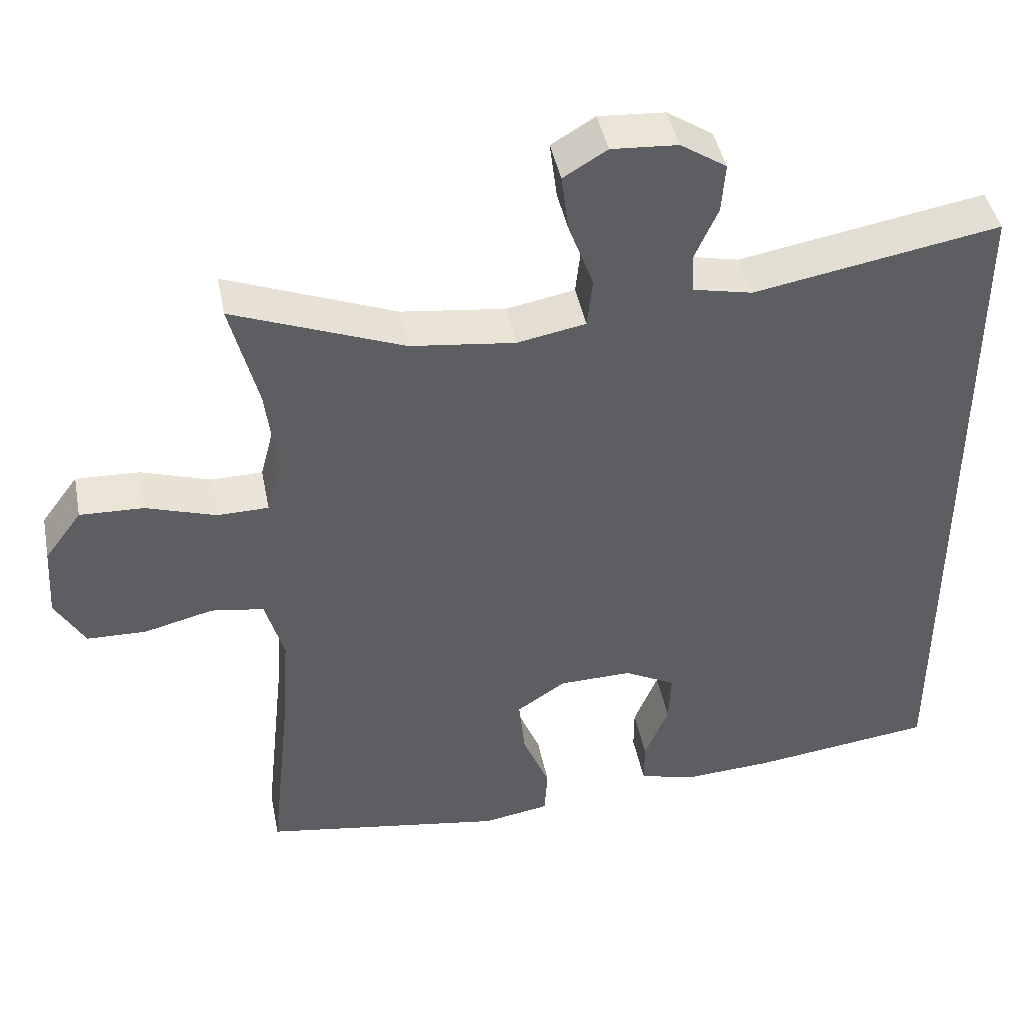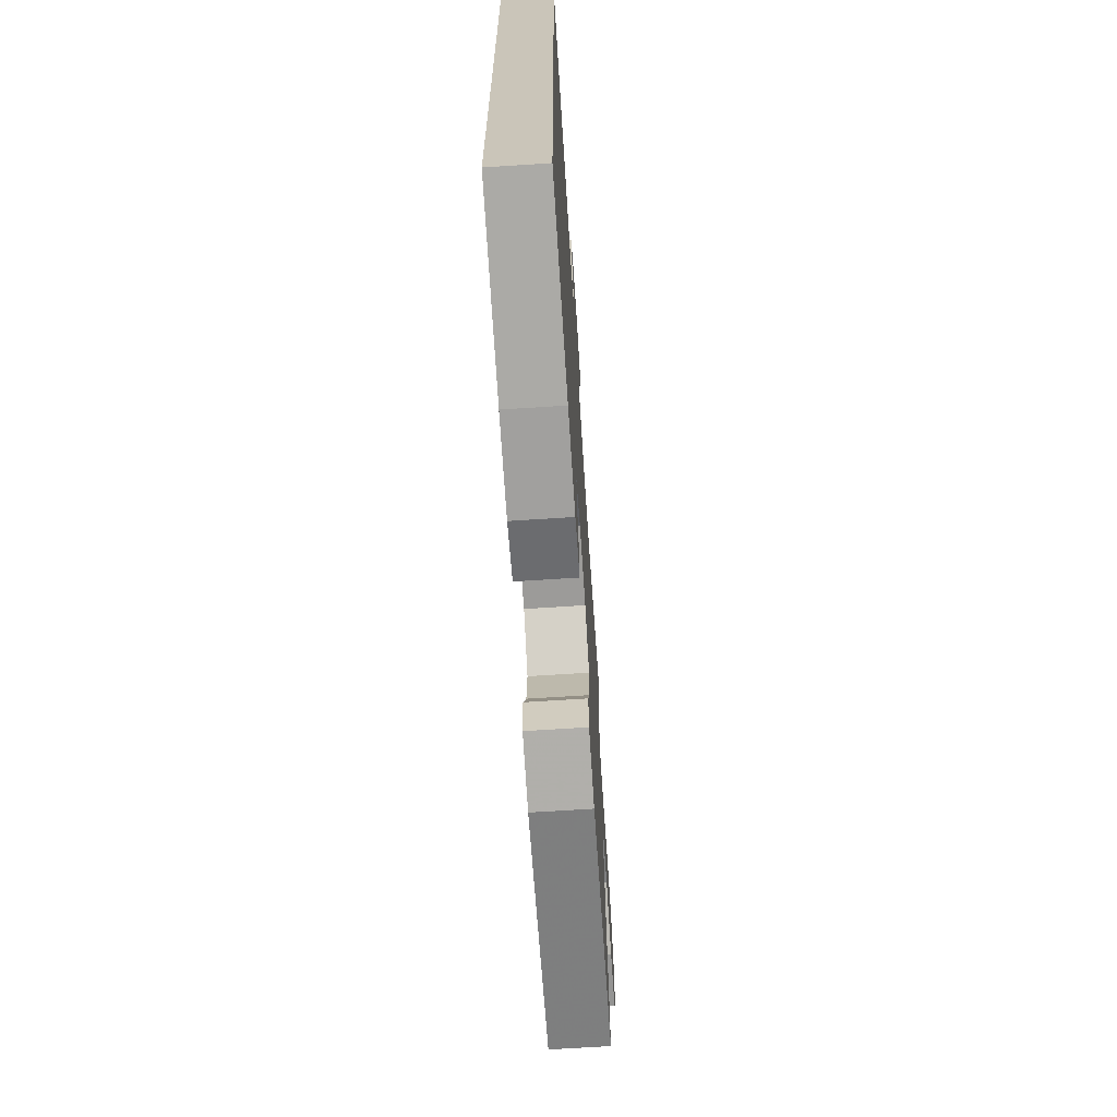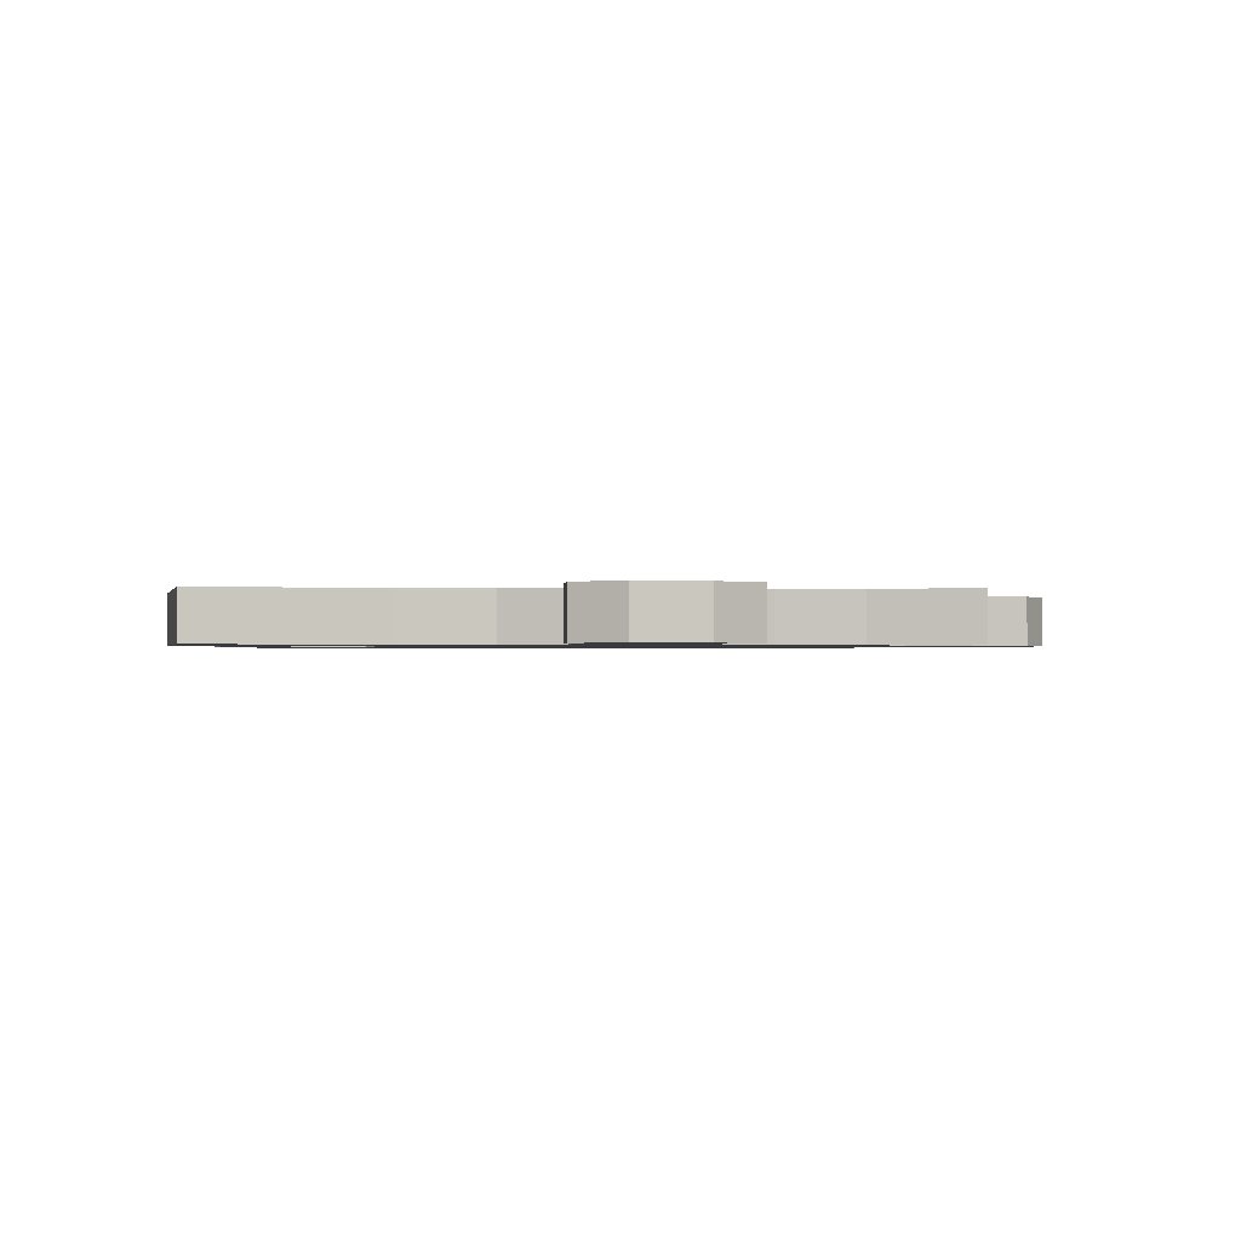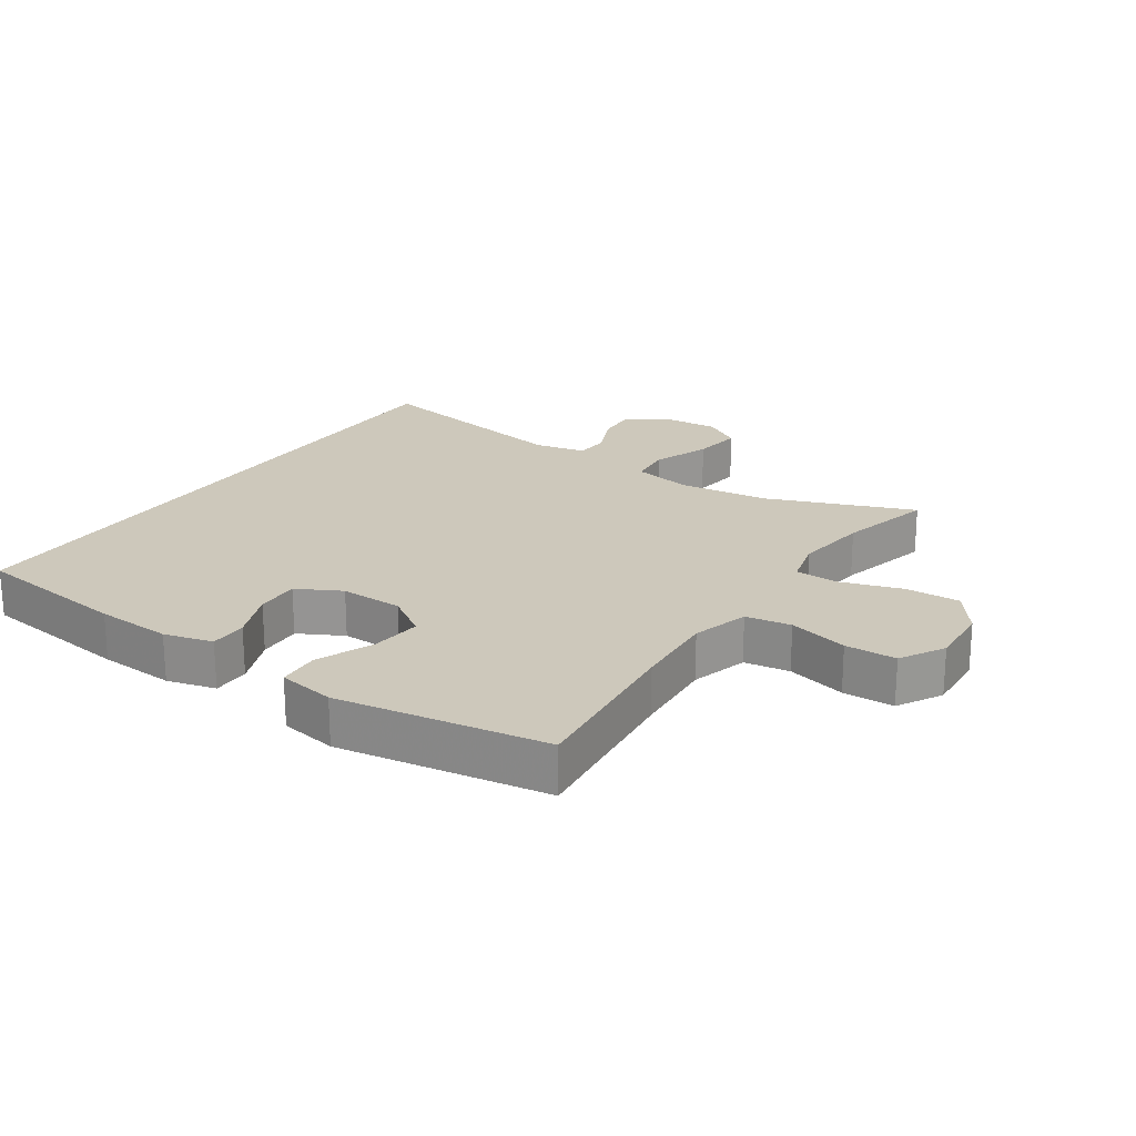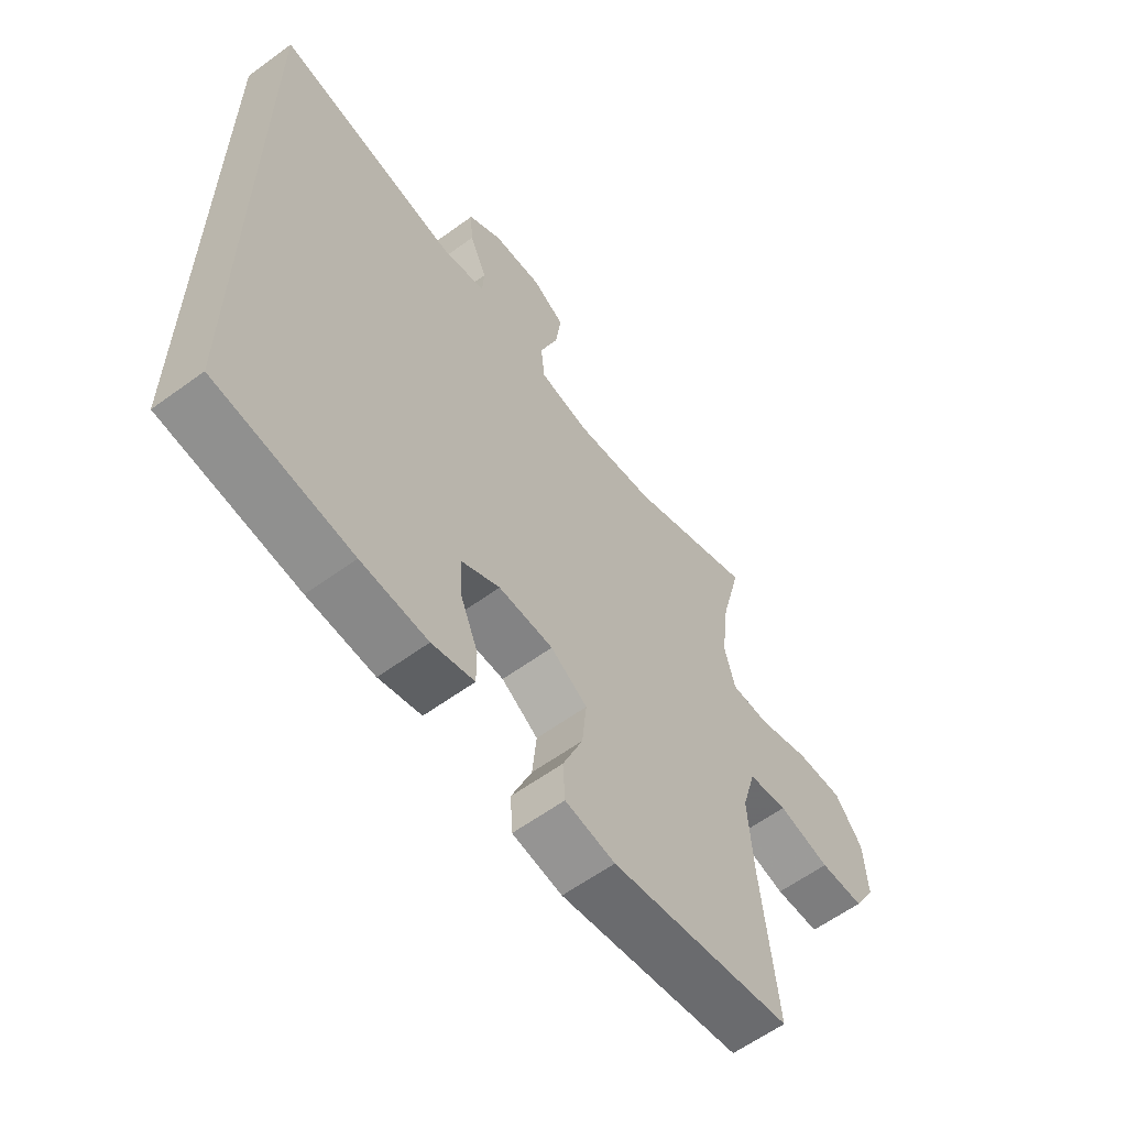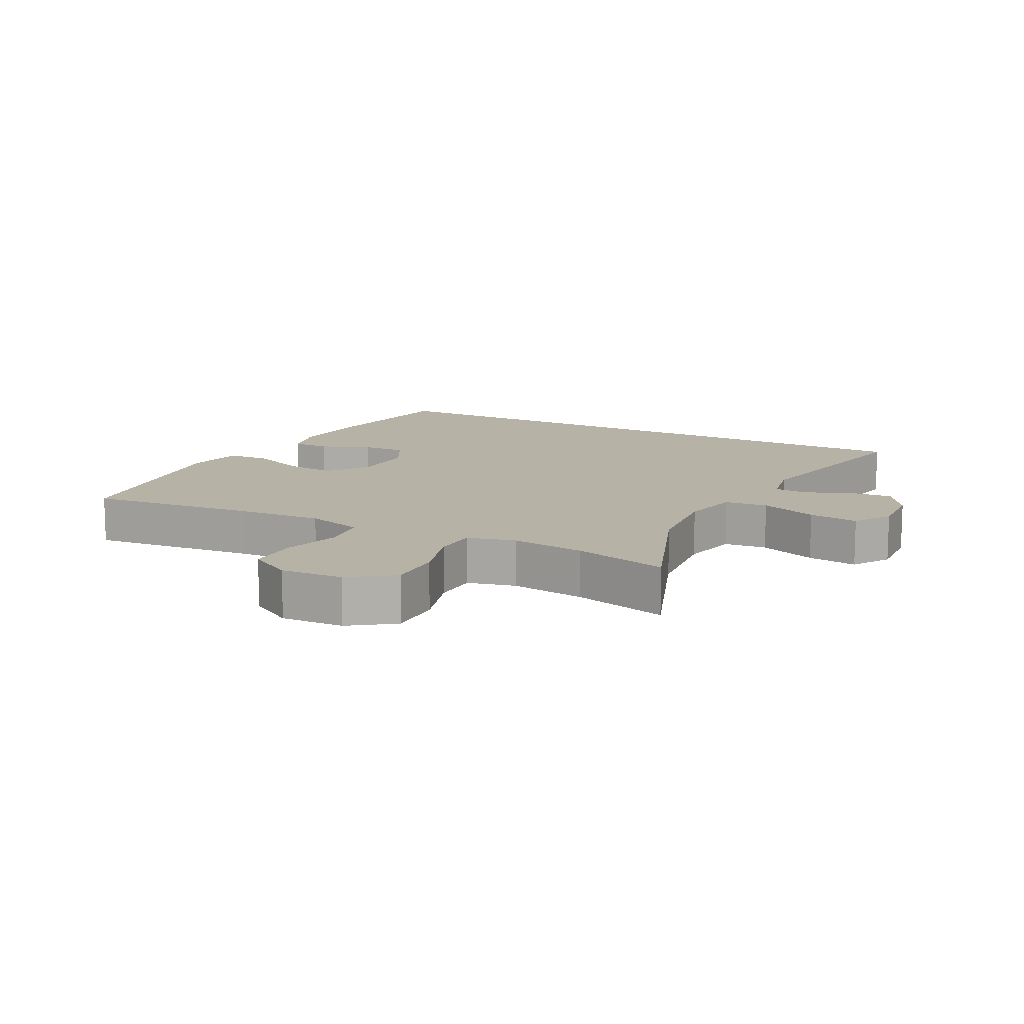
<metadata>
{"format":"obj","ext":"obj","renderer":"f3d","projection":"perspective","resolution":1024,"background":"white","views":[{"elev":43.7,"azim":-11.1,"up":"+Z"},{"elev":-68.5,"azim":93.7,"up":"+Z"},{"elev":-0.9,"azim":-93.4,"up":"+Y"},{"elev":21.8,"azim":-146.0,"up":"+Y"},{"elev":-60.3,"azim":126.8,"up":"+Z"},{"elev":12.3,"azim":-61.8,"up":"+Y"}]}
</metadata>
<code>
v -0.5 0.07 -0.5
v -0.472 0.07 -0.239
v -0.463 0.07 -0.11
v -0.488 0.07 -0.022
v -0.558 0.07 -0.011
v -0.65 0.07 -0.034
v -0.729 0.07 -0.032
v -0.768 0.07 0.036
v -0.762 0.07 0.132
v -0.713 0.07 0.198
v -0.629 0.07 0.195
v -0.536 0.07 0.165
v -0.468 0.07 0.166
v -0.449 0.07 0.239
v -0.463 0.07 0.354
v -0.5 0.07 0.5
v -0.274 0.07 0.412
v -0.135 0.07 0.395
v -0.044 0.07 0.412
v -0.037 0.07 0.478
v -0.07 0.07 0.567
v -0.08 0.07 0.644
v -0.022 0.07 0.679
v 0.066 0.07 0.673
v 0.127 0.07 0.633
v 0.122 0.07 0.568
v 0.091 0.07 0.498
v 0.094 0.07 0.446
v 0.173 0.07 0.429
v 0.5 0.07 0.487
v 0.5 0.07 -0.482
v 0.258 0.07 -0.513
v 0.14 0.07 -0.52
v 0.065 0.07 -0.5
v 0.065 0.07 -0.442
v 0.097 0.07 -0.364
v 0.1 0.07 -0.296
v 0.032 0.07 -0.26
v -0.065 0.07 -0.262
v -0.13 0.07 -0.305
v -0.122 0.07 -0.384
v -0.086 0.07 -0.472
v -0.09 0.07 -0.536
v -0.178 0.07 -0.551
v -0.5 0 -0.5
v -0.472 0 -0.239
v -0.463 0 -0.11
v -0.488 0 -0.022
v -0.558 0 -0.011
v -0.65 0 -0.034
v -0.729 0 -0.032
v -0.768 0 0.036
v -0.762 0 0.132
v -0.713 0 0.198
v -0.629 0 0.195
v -0.536 0 0.165
v -0.468 0 0.166
v -0.449 0 0.239
v -0.463 0 0.354
v -0.5 0 0.5
v -0.274 0 0.412
v -0.135 0 0.395
v -0.044 0 0.412
v -0.037 0 0.478
v -0.07 0 0.567
v -0.08 0 0.644
v -0.022 0 0.679
v 0.066 0 0.673
v 0.127 0 0.633
v 0.122 0 0.568
v 0.091 0 0.498
v 0.094 0 0.446
v 0.173 0 0.429
v 0.5 0 0.487
v 0.5 0 -0.482
v 0.258 0 -0.513
v 0.14 0 -0.52
v 0.065 0 -0.5
v 0.065 0 -0.442
v 0.097 0 -0.364
v 0.1 0 -0.296
v 0.032 0 -0.26
v -0.065 0 -0.262
v -0.13 0 -0.305
v -0.122 0 -0.384
v -0.086 0 -0.472
v -0.09 0 -0.536
v -0.178 0 -0.551
f 44 1 2
f 43 44 2
f 42 43 2
f 41 42 2
f 40 41 2 3
f 39 40 3 4
f 38 39 4
f 34 35 36
f 33 34 36
f 32 33 36
f 31 32 36
f 30 31 36
f 29 30 36 37
f 28 29 37 38
f 25 26 27
f 24 25 27
f 23 24 27
f 22 23 27
f 21 22 27
f 20 21 27
f 27 28 38
f 20 27 38
f 19 20 38
f 15 16 17
f 14 15 17 18
f 19 38 4
f 18 19 4
f 14 18 4
f 13 14 4
f 10 11 12
f 9 10 12
f 8 9 12
f 7 8 12
f 6 7 12
f 5 6 12
f 4 5 12 13
f 46 45 88
f 46 88 87
f 46 87 86
f 46 86 85
f 47 46 85 84
f 48 47 84 83
f 48 83 82
f 80 79 78
f 80 78 77
f 80 77 76
f 80 76 75
f 80 75 74
f 81 80 74 73
f 82 81 73 72
f 71 70 69
f 71 69 68
f 71 68 67
f 71 67 66
f 71 66 65
f 71 65 64
f 82 72 71
f 82 71 64
f 82 64 63
f 61 60 59
f 62 61 59 58
f 48 82 63
f 48 63 62
f 48 62 58
f 48 58 57
f 56 55 54
f 56 54 53
f 56 53 52
f 56 52 51
f 56 51 50
f 56 50 49
f 57 56 49 48
f 1 45 46 2
f 2 46 47 3
f 3 47 48 4
f 4 48 49 5
f 5 49 50 6
f 6 50 51 7
f 7 51 52 8
f 8 52 53 9
f 9 53 54 10
f 10 54 55 11
f 11 55 56 12
f 12 56 57 13
f 13 57 58 14
f 14 58 59 15
f 15 59 60 16
f 16 60 61 17
f 17 61 62 18
f 18 62 63 19
f 19 63 64 20
f 20 64 65 21
f 21 65 66 22
f 22 66 67 23
f 23 67 68 24
f 24 68 69 25
f 25 69 70 26
f 26 70 71 27
f 27 71 72 28
f 28 72 73 29
f 29 73 74 30
f 30 74 75 31
f 31 75 76 32
f 32 76 77 33
f 33 77 78 34
f 34 78 79 35
f 35 79 80 36
f 36 80 81 37
f 37 81 82 38
f 38 82 83 39
f 39 83 84 40
f 40 84 85 41
f 41 85 86 42
f 42 86 87 43
f 43 87 88 44
f 44 88 45 1

</code>
